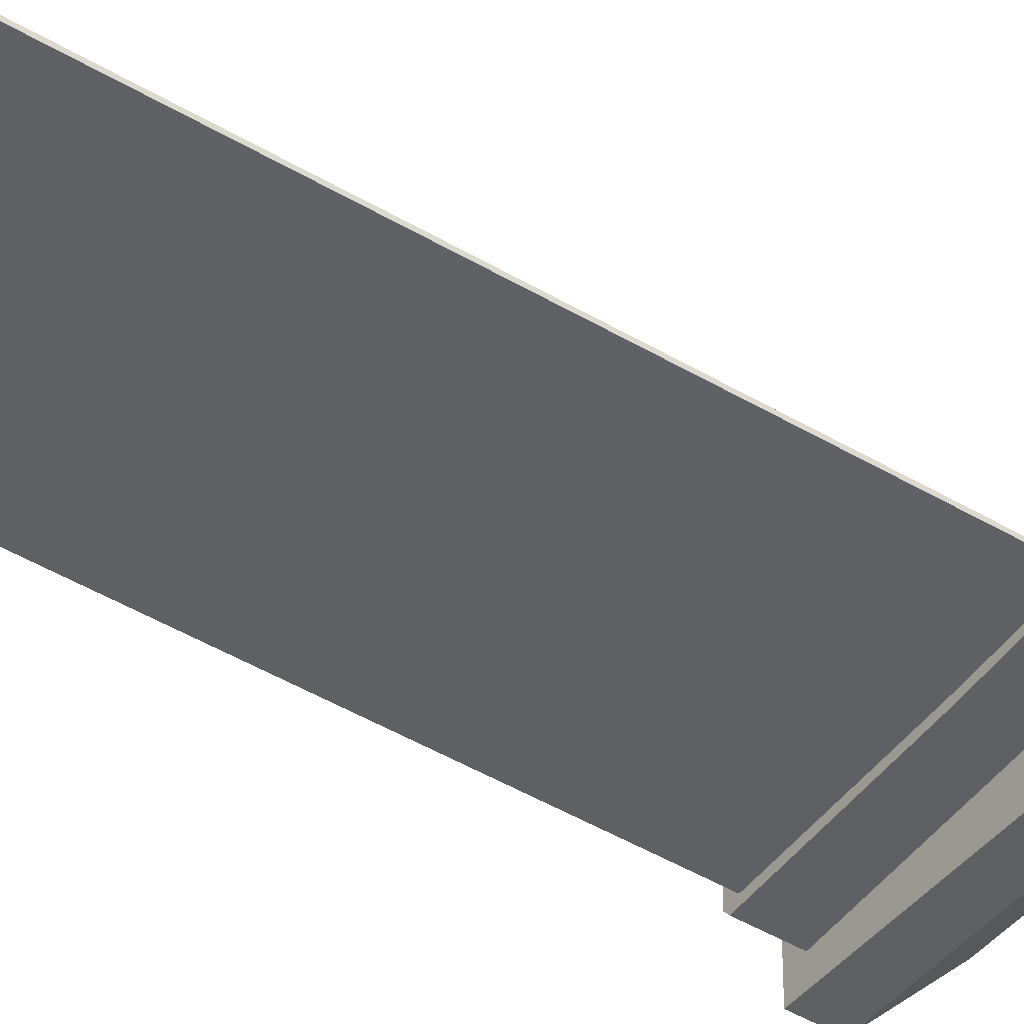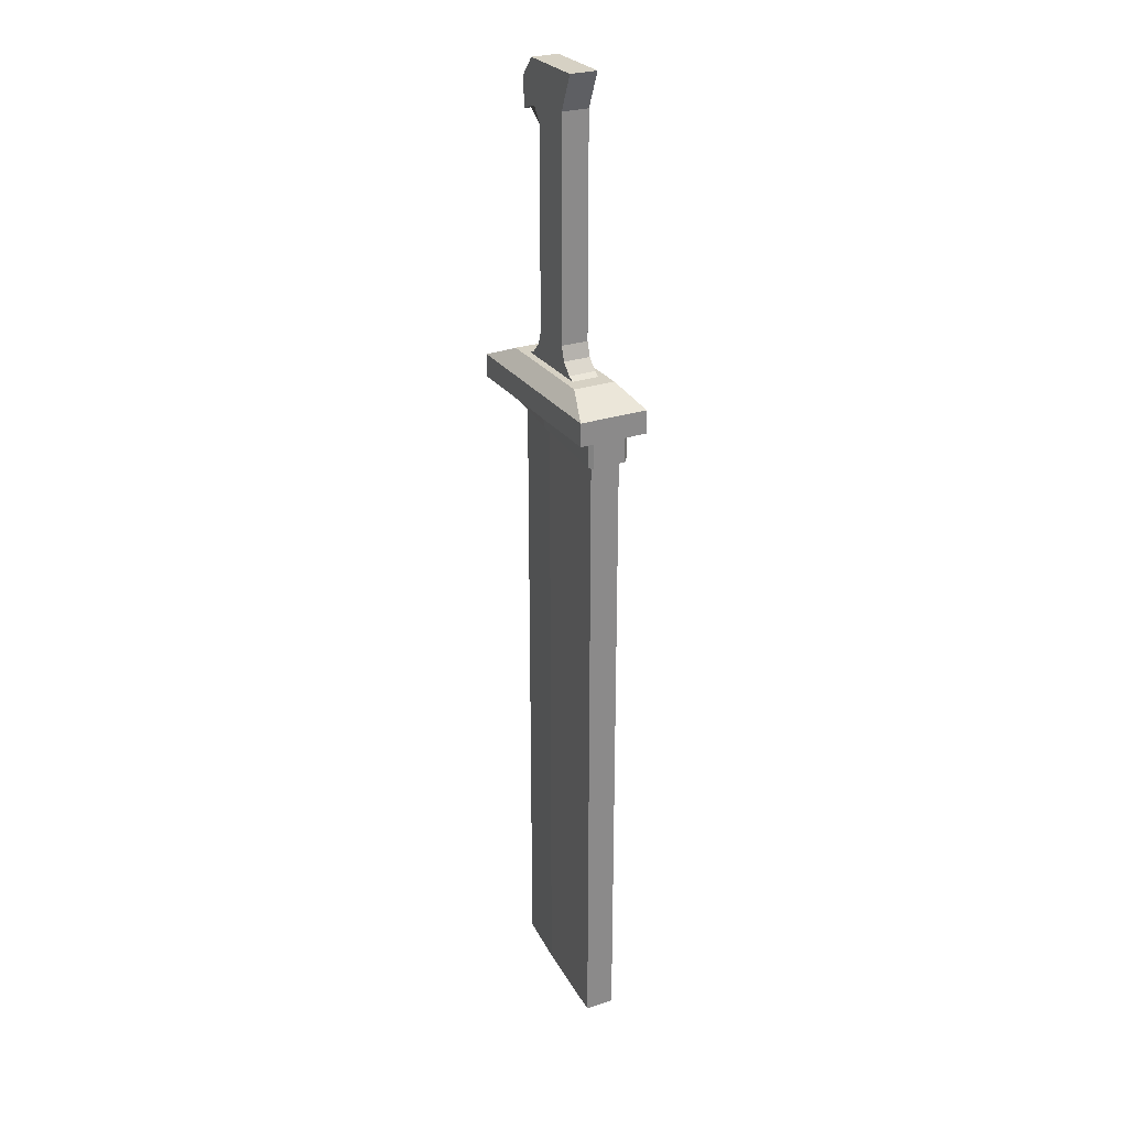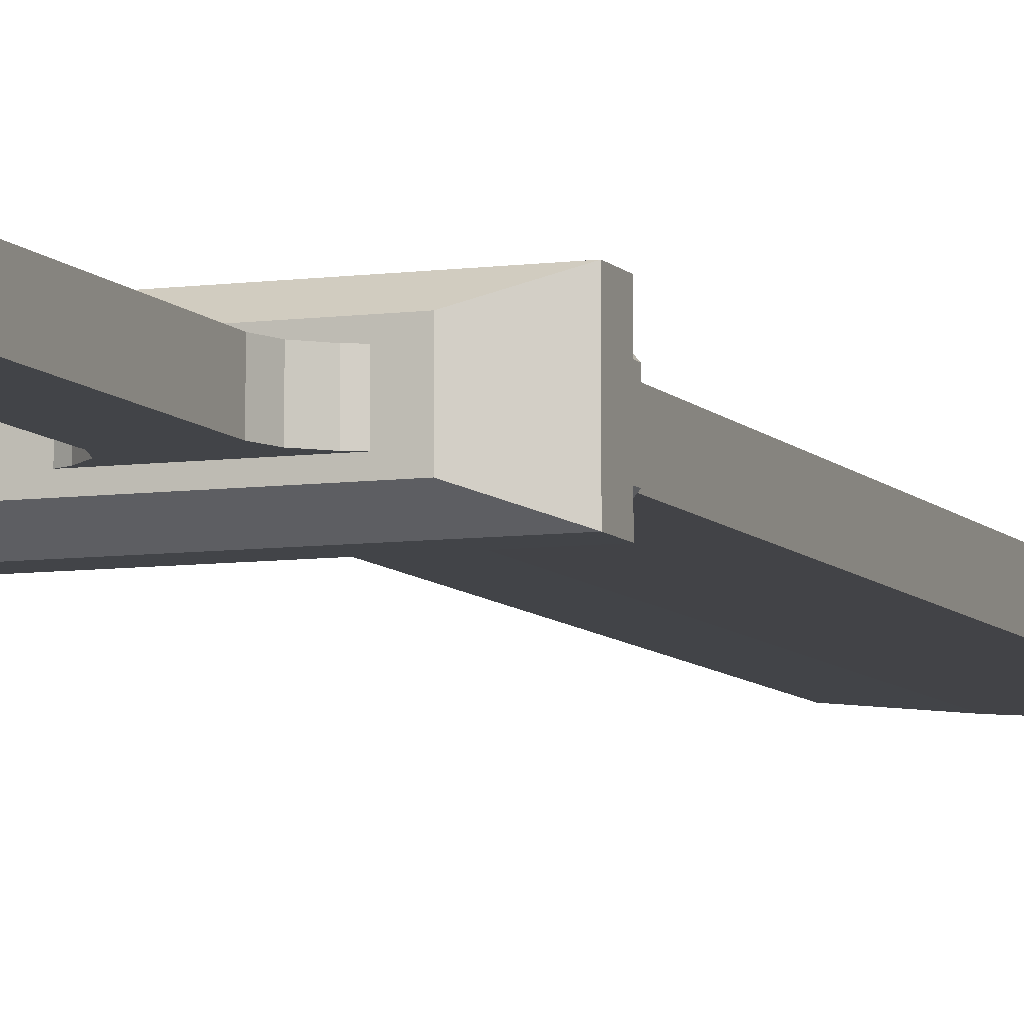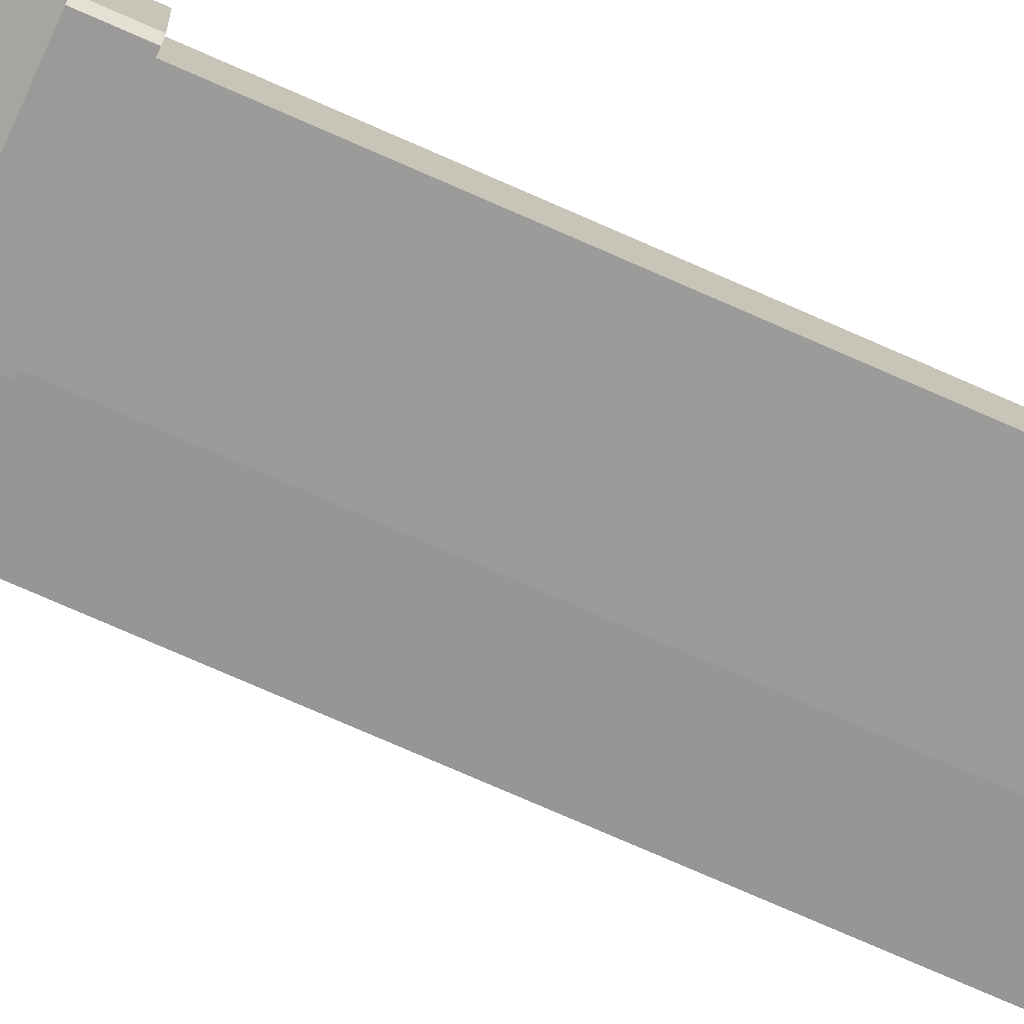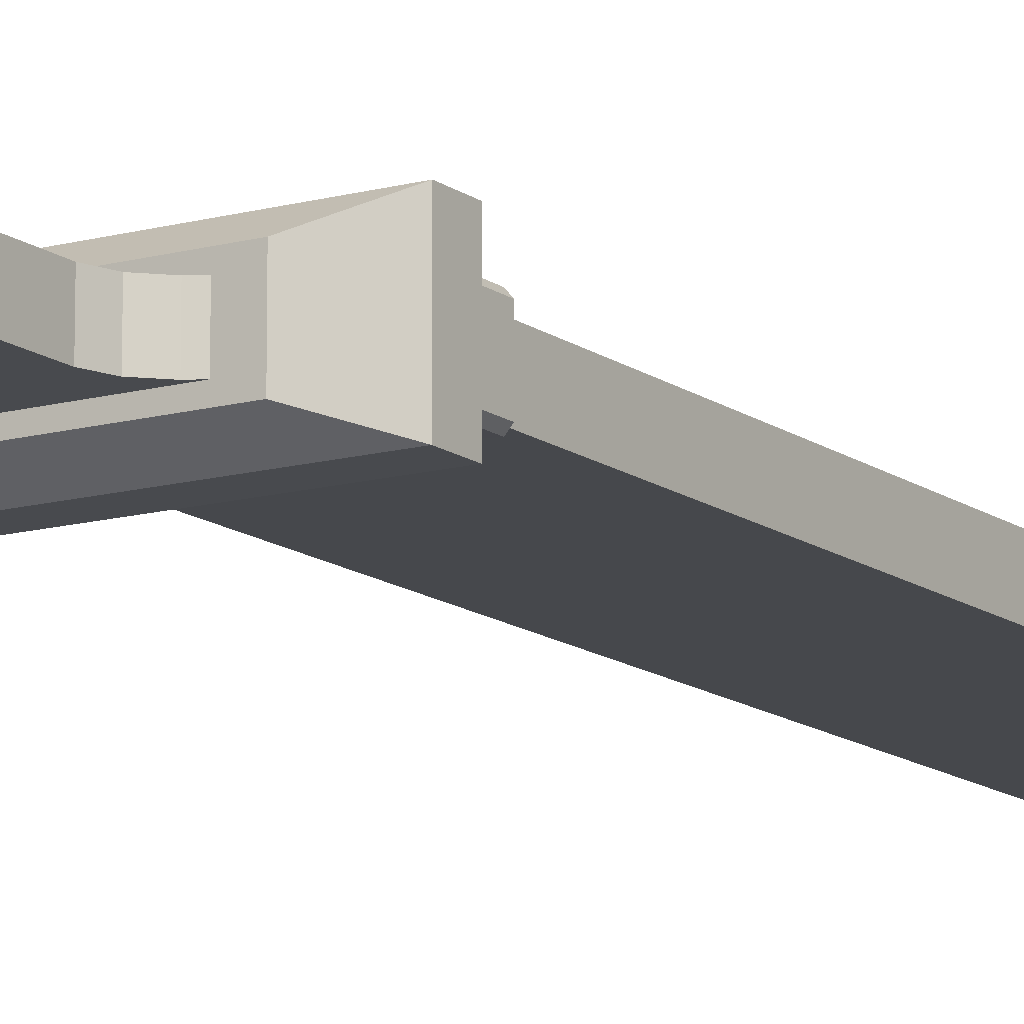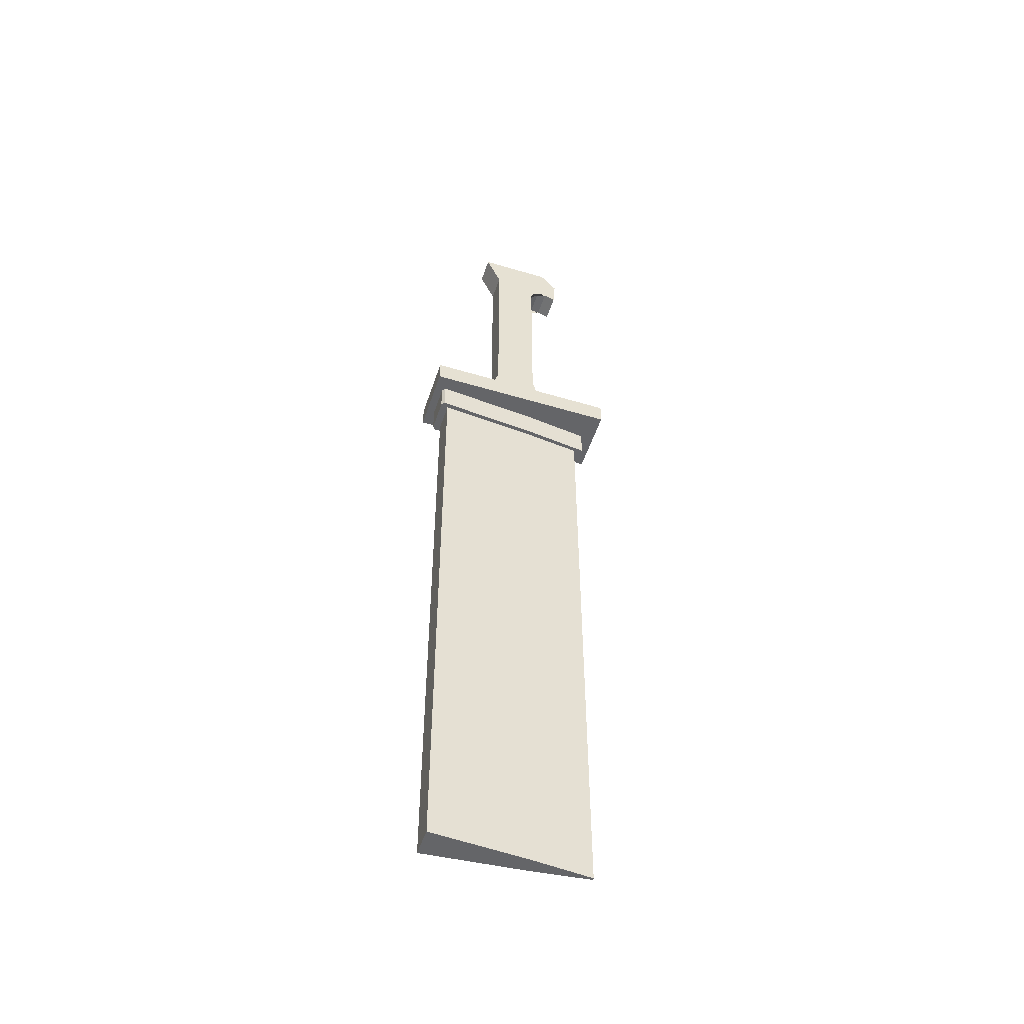
<metadata>
{"format":"obj","ext":"obj","renderer":"f3d","projection":"perspective","resolution":1024,"background":"white","views":[{"elev":-42.3,"azim":-126.1,"up":"+Y"},{"elev":27.0,"azim":62.5,"up":"+Z"},{"elev":-7.7,"azim":21.0,"up":"+Y"},{"elev":-73.7,"azim":66.1,"up":"+Y"},{"elev":-13.3,"azim":32.1,"up":"+Y"},{"elev":-51.6,"azim":162.0,"up":"+Z"}]}
</metadata>
<code>
o Guard
v 0.1463 0.05083 0.000587
v 0.1463 -0.05083 0.000587
v 0.08973 0.03118 0.06042
v 0.08973 -0.03118 0.06042
v -0.1463 0.05083 0.000587
v -0.1463 -0.05083 0.000587
v -0.08973 0.03118 0.06042
v -0.08973 -0.03118 0.06042
v -0.1463 -0.05083 0.03505
v -0.1463 0.05083 0.03505
v 0.1463 0.05083 0.03505
v 0.1463 -0.05083 0.03505
f 1 5 10 11
f 4 3 7 8
f 9 10 5 6
f 6 2 12 9
f 2 1 11 12
f 6 5 1 2
f 8 7 10 9
f 3 4 12 11
f 7 3 11 10
f 4 8 9 12
o Blade
v -0.1123 -0.001695 0.008572
v -0.1123 0.001695 0.008572
v -0.1123 -0.001695 -0.9872
v -0.1123 0.001695 -0.9872
v -0.02338 -0.01095 0.008572
v -0.02338 0.01095 0.008572
v -0.02338 -0.01095 -0.9872
v -0.02338 0.01095 -0.9872
v 0.1224 0.02181 -0.9872
v 0.1224 -0.02181 -0.9872
v 0.1224 -0.02181 0.008572
v 0.1224 0.02181 0.008572
f 13 14 16 15
f 15 16 20 19
f 19 20 21 22
f 17 18 14 13
f 15 19 17 13
f 20 16 14 18
f 22 21 24 23
f 18 17 23 24
f 17 19 22 23
f 20 18 24 21
o Grip
v 0.03211 0.02017 0.4257
v 0.03211 -0.02017 0.4257
v 0.05509 -0.02017 0.4794
v 0.05509 0.02017 0.4794
v -0.05509 0.02017 0.4794
v -0.05509 -0.02017 0.4794
v -0.07712 -0.02017 0.4064
v -0.07712 0.02017 0.4064
v 0.0702 -0.02017 0.05733
v 0.0702 0.02017 0.05733
v -0.05985 0.02017 0.4138
v -0.03211 0.02017 0.3955
v -0.001935 0.02017 0.4257
v -0.04397 0.02017 0.4534
v -0.04598 0.02017 0.4157
v -0.03582 0.02017 0.409
v -0.03211 -0.02017 0.3955
v -0.05985 -0.02017 0.4138
v -0.04397 -0.02017 0.4534
v -0.001935 -0.02017 0.4257
v -0.03582 -0.02017 0.409
v -0.04598 -0.02017 0.4157
v -0.07712 -0.02017 0.4064
v -0.05509 -0.02017 0.4794
v -0.08019 -0.02017 0.4501
v -0.05509 0.02017 0.4794
v -0.07712 0.02017 0.4064
v -0.08019 0.02017 0.4501
v -0.0702 -0.02017 0.05733
v -0.0702 0.02017 0.05733
v 0.05443 0.02017 0.0655
v 0.03211 0.02017 0.1022
v 0.006964 0.02017 0.07706
v 0.03864 0.02017 0.08104
v 0.03211 -0.02017 0.1022
v 0.05443 -0.02017 0.0655
v 0.006964 -0.02017 0.07706
v 0.03864 -0.02017 0.08104
v -0.03211 0.02017 0.1022
v -0.05443 0.02017 0.0655
v -0.006964 0.02017 0.07706
v -0.03864 0.02017 0.08104
v -0.05443 -0.02017 0.0655
v -0.03211 -0.02017 0.1022
v -0.006964 -0.02017 0.07706
v -0.03864 -0.02017 0.08104
f 55 34 54 64 65 57
f 35 32 51 52 50 29 38
f 56 25 26 59
f 60 33 34 55
f 54 34 33 53
f 26 27 30 43 44
f 28 29 30 27
f 25 28 27 26
f 30 48 49 47 31 42 43
f 42 31 32 35
f 67 53 33 60 61 69
f 31 47 51 32
f 35 38 37 36 40 39
f 41 44 43 42 46 45
f 41 45 40 36
f 45 46 39 40
f 46 42 35 39
f 38 29 28 25 37
f 47 49 52 51
f 49 48 50 52
f 29 50 48 30
f 41 68 69 61 59 26 44
f 64 54 53 67
f 36 63 68 41
f 55 57 58
f 58 57 56
f 59 61 62
f 62 61 60
f 63 65 66
f 66 65 64
f 67 69 70
f 70 69 68
f 55 58 62 60
f 58 56 59 62
f 67 70 66 64
f 70 68 63 66
f 25 56 57 65 63 36 37
o Blade_Collar
v -0.1252 -0.006145 0.01508
v -0.1252 0.006145 0.01508
v -0.1252 -0.006145 -0.04185
v -0.1252 0.006145 -0.04185
v -0.02702 -0.01722 0.01508
v -0.02702 0.01722 0.01508
v -0.02702 -0.01722 -0.04185
v -0.02702 0.01722 -0.04185
v 0.1294 0.02943 -0.04185
v 0.1339 0.02421 -0.04185
v 0.1339 -0.02421 -0.04185
v 0.1294 -0.02943 -0.04185
v 0.1294 -0.02943 0.01508
v 0.1339 -0.02421 0.01508
v 0.1339 0.02421 0.01508
v 0.1294 0.02943 0.01508
f 71 72 74 73
f 73 74 78 77
f 75 77 82 83
f 75 76 72 71
f 73 77 75 71
f 78 74 72 76
f 78 76 86 79
f 76 75 83 84 85 86
f 77 78 79 80 81 82
f 83 82 81 84
f 79 86 85 80
f 81 80 85 84

</code>
